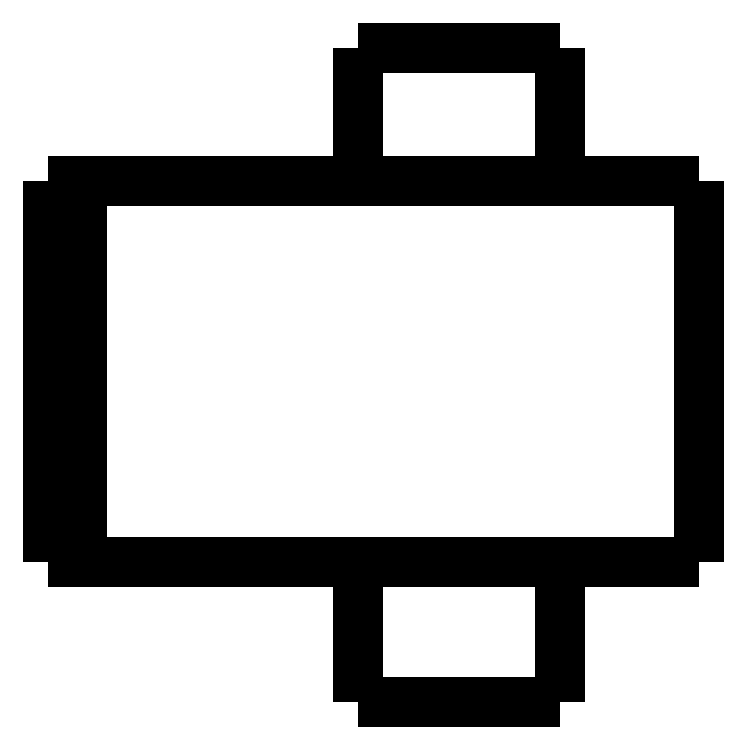
<metadata>
{"format":"dxf","ext":"dxf","renderer":"ezdxf+matplotlib","layout":"modelspace","background":"white","min_lineweight":24,"dpi":150}
</metadata>
<code>
0
SECTION
2
ENTITIES
0
LWPOLYLINE
8
0
90
51
70
0
10
0
20
15.2
10
0
20
14.98
10
0
20
14.76
10
0
20
14.53
10
0
20
14.31
10
0
20
14.09
10
0
20
13.87
10
0
20
13.65
10
0
20
13.42
10
0
20
13.2
10
0
20
12.98
10
0
20
12.76
10
0
20
12.54
10
0
20
12.31
10
0
20
12.09
10
0
20
11.87
10
0
20
11.65
10
0
20
11.43
10
0
20
11.2
10
0
20
10.98
10
0
20
10.76
10
0
20
10.54
10
0
20
10.32
10
0
20
10.09
10
0
20
9.872
10
0
20
9.65
10
0
20
9.428
10
0
20
9.206
10
0
20
8.984
10
0
20
8.762
10
0
20
8.54
10
0
20
8.318
10
0
20
8.096
10
0
20
7.874
10
0
20
7.652
10
0
20
7.43
10
0
20
7.208
10
0
20
6.986
10
0
20
6.764
10
0
20
6.542
10
0
20
6.32
10
0
20
6.098
10
0
20
5.876
10
0
20
5.654
10
0
20
5.432
10
0
20
5.21
10
0
20
4.988
10
0
20
4.766
10
0
20
4.544
10
0
20
4.322
10
0
20
4.1
0
LWPOLYLINE
8
0
90
51
70
0
10
-9.95
20
4.1
10
-9.95
20
4.018
10
-9.95
20
3.936
10
-9.95
20
3.854
10
-9.95
20
3.772
10
-9.95
20
3.69
10
-9.95
20
3.608
10
-9.95
20
3.526
10
-9.95
20
3.444
10
-9.95
20
3.362
10
-9.95
20
3.28
10
-9.95
20
3.198
10
-9.95
20
3.116
10
-9.95
20
3.034
10
-9.95
20
2.952
10
-9.95
20
2.87
10
-9.95
20
2.788
10
-9.95
20
2.706
10
-9.95
20
2.624
10
-9.95
20
2.542
10
-9.95
20
2.46
10
-9.95
20
2.378
10
-9.95
20
2.296
10
-9.95
20
2.214
10
-9.95
20
2.132
10
-9.95
20
2.05
10
-9.95
20
1.968
10
-9.95
20
1.886
10
-9.95
20
1.804
10
-9.95
20
1.722
10
-9.95
20
1.64
10
-9.95
20
1.558
10
-9.95
20
1.476
10
-9.95
20
1.394
10
-9.95
20
1.312
10
-9.95
20
1.23
10
-9.95
20
1.148
10
-9.95
20
1.066
10
-9.95
20
0.984
10
-9.95
20
0.902
10
-9.95
20
0.82
10
-9.95
20
0.738
10
-9.95
20
0.656
10
-9.95
20
0.574
10
-9.95
20
0.492
10
-9.95
20
0.41
10
-9.95
20
0.328
10
-9.95
20
0.246
10
-9.95
20
0.164
10
-9.95
20
0.082
10
-9.95
20
0
0
LWPOLYLINE
8
0
90
51
70
0
10
-4.05
20
4.1
10
-4.05
20
4.018
10
-4.05
20
3.936
10
-4.05
20
3.854
10
-4.05
20
3.772
10
-4.05
20
3.69
10
-4.05
20
3.608
10
-4.05
20
3.526
10
-4.05
20
3.444
10
-4.05
20
3.362
10
-4.05
20
3.28
10
-4.05
20
3.198
10
-4.05
20
3.116
10
-4.05
20
3.034
10
-4.05
20
2.952
10
-4.05
20
2.87
10
-4.05
20
2.788
10
-4.05
20
2.706
10
-4.05
20
2.624
10
-4.05
20
2.542
10
-4.05
20
2.46
10
-4.05
20
2.378
10
-4.05
20
2.296
10
-4.05
20
2.214
10
-4.05
20
2.132
10
-4.05
20
2.05
10
-4.05
20
1.968
10
-4.05
20
1.886
10
-4.05
20
1.804
10
-4.05
20
1.722
10
-4.05
20
1.64
10
-4.05
20
1.558
10
-4.05
20
1.476
10
-4.05
20
1.394
10
-4.05
20
1.312
10
-4.05
20
1.23
10
-4.05
20
1.148
10
-4.05
20
1.066
10
-4.05
20
0.984
10
-4.05
20
0.902
10
-4.05
20
0.82
10
-4.05
20
0.738
10
-4.05
20
0.656
10
-4.05
20
0.574
10
-4.05
20
0.492
10
-4.05
20
0.41
10
-4.05
20
0.328
10
-4.05
20
0.246
10
-4.05
20
0.164
10
-4.05
20
0.082
10
-4.05
20
0
0
LWPOLYLINE
8
0
90
51
70
0
10
-9.95
20
19.1
10
-9.95
20
19.02
10
-9.95
20
18.94
10
-9.95
20
18.87
10
-9.95
20
18.79
10
-9.95
20
18.71
10
-9.95
20
18.63
10
-9.95
20
18.55
10
-9.95
20
18.48
10
-9.95
20
18.4
10
-9.95
20
18.32
10
-9.95
20
18.24
10
-9.95
20
18.16
10
-9.95
20
18.09
10
-9.95
20
18.01
10
-9.95
20
17.93
10
-9.95
20
17.85
10
-9.95
20
17.77
10
-9.95
20
17.7
10
-9.95
20
17.62
10
-9.95
20
17.54
10
-9.95
20
17.46
10
-9.95
20
17.38
10
-9.95
20
17.31
10
-9.95
20
17.23
10
-9.95
20
17.15
10
-9.95
20
17.07
10
-9.95
20
16.99
10
-9.95
20
16.92
10
-9.95
20
16.84
10
-9.95
20
16.76
10
-9.95
20
16.68
10
-9.95
20
16.6
10
-9.95
20
16.53
10
-9.95
20
16.45
10
-9.95
20
16.37
10
-9.95
20
16.29
10
-9.95
20
16.21
10
-9.95
20
16.14
10
-9.95
20
16.06
10
-9.95
20
15.98
10
-9.95
20
15.9
10
-9.95
20
15.82
10
-9.95
20
15.75
10
-9.95
20
15.67
10
-9.95
20
15.59
10
-9.95
20
15.51
10
-9.95
20
15.43
10
-9.95
20
15.36
10
-9.95
20
15.28
10
-9.95
20
15.2
0
LWPOLYLINE
8
0
90
51
70
0
10
-4.05
20
19.1
10
-4.05
20
19.02
10
-4.05
20
18.94
10
-4.05
20
18.87
10
-4.05
20
18.79
10
-4.05
20
18.71
10
-4.05
20
18.63
10
-4.05
20
18.55
10
-4.05
20
18.48
10
-4.05
20
18.4
10
-4.05
20
18.32
10
-4.05
20
18.24
10
-4.05
20
18.16
10
-4.05
20
18.09
10
-4.05
20
18.01
10
-4.05
20
17.93
10
-4.05
20
17.85
10
-4.05
20
17.77
10
-4.05
20
17.7
10
-4.05
20
17.62
10
-4.05
20
17.54
10
-4.05
20
17.46
10
-4.05
20
17.38
10
-4.05
20
17.31
10
-4.05
20
17.23
10
-4.05
20
17.15
10
-4.05
20
17.07
10
-4.05
20
16.99
10
-4.05
20
16.92
10
-4.05
20
16.84
10
-4.05
20
16.76
10
-4.05
20
16.68
10
-4.05
20
16.6
10
-4.05
20
16.53
10
-4.05
20
16.45
10
-4.05
20
16.37
10
-4.05
20
16.29
10
-4.05
20
16.21
10
-4.05
20
16.14
10
-4.05
20
16.06
10
-4.05
20
15.98
10
-4.05
20
15.9
10
-4.05
20
15.82
10
-4.05
20
15.75
10
-4.05
20
15.67
10
-4.05
20
15.59
10
-4.05
20
15.51
10
-4.05
20
15.43
10
-4.05
20
15.36
10
-4.05
20
15.28
10
-4.05
20
15.2
0
LWPOLYLINE
8
0
90
51
70
0
10
-13.45
20
15.2
10
-13.27
20
15.2
10
-13.08
20
15.2
10
-12.9
20
15.2
10
-12.69
20
15.2
10
-12.45
20
15.2
10
-12.2
20
15.2
10
-11.96
20
15.2
10
-11.67
20
15.2
10
-11.37
20
15.2
10
-11.07
20
15.2
10
-10.76
20
15.2
10
-10.42
20
15.2
10
-10.08
20
15.2
10
-9.745
20
15.2
10
-9.385
20
15.2
10
-9.018
20
15.2
10
-8.651
20
15.2
10
-8.281
20
15.2
10
-7.9
20
15.2
10
-7.518
20
15.2
10
-7.137
20
15.2
10
-6.755
20
15.2
10
-6.374
20
15.2
10
-5.993
20
15.2
10
-5.611
20
15.2
10
-5.245
20
15.2
10
-4.878
20
15.2
10
-4.512
20
15.2
10
-4.158
20
15.2
10
-3.82
20
15.2
10
-3.483
20
15.2
10
-3.145
20
15.2
10
-2.844
20
15.2
10
-2.548
20
15.2
10
-2.252
20
15.2
10
-1.971
20
15.2
10
-1.729
20
15.2
10
-1.486
20
15.2
10
-1.243
20
15.2
10
-1.045
20
15.2
10
-0.8651
20
15.2
10
-0.6848
20
15.2
10
-0.5144
20
15.2
10
-0.4034
20
15.2
10
-0.2924
20
15.2
10
-0.1814
20
15.2
10
-0.1124
20
15.2
10
-0.07495
20
15.2
10
-0.03748
20
15.2
10
0
20
15.2
0
LWPOLYLINE
8
0
90
51
70
0
10
-13.45
20
4.1
10
-13.27
20
4.1
10
-13.08
20
4.1
10
-12.9
20
4.1
10
-12.69
20
4.1
10
-12.45
20
4.1
10
-12.2
20
4.1
10
-11.96
20
4.1
10
-11.67
20
4.1
10
-11.37
20
4.1
10
-11.07
20
4.1
10
-10.76
20
4.1
10
-10.42
20
4.1
10
-10.08
20
4.1
10
-9.745
20
4.1
10
-9.385
20
4.1
10
-9.018
20
4.1
10
-8.651
20
4.1
10
-8.281
20
4.1
10
-7.9
20
4.1
10
-7.518
20
4.1
10
-7.137
20
4.1
10
-6.755
20
4.1
10
-6.374
20
4.1
10
-5.993
20
4.1
10
-5.611
20
4.1
10
-5.245
20
4.1
10
-4.878
20
4.1
10
-4.512
20
4.1
10
-4.158
20
4.1
10
-3.82
20
4.1
10
-3.483
20
4.1
10
-3.145
20
4.1
10
-2.844
20
4.1
10
-2.548
20
4.1
10
-2.252
20
4.1
10
-1.971
20
4.1
10
-1.729
20
4.1
10
-1.486
20
4.1
10
-1.243
20
4.1
10
-1.045
20
4.1
10
-0.8651
20
4.1
10
-0.6848
20
4.1
10
-0.5144
20
4.1
10
-0.4034
20
4.1
10
-0.2924
20
4.1
10
-0.1814
20
4.1
10
-0.1124
20
4.1
10
-0.07495
20
4.1
10
-0.03748
20
4.1
10
0
20
4.1
0
LWPOLYLINE
8
0
90
51
70
0
10
-18
20
15.2
10
-17.95
20
15.2
10
-17.89
20
15.2
10
-17.84
20
15.2
10
-17.78
20
15.2
10
-17.73
20
15.2
10
-17.67
20
15.2
10
-17.62
20
15.2
10
-17.57
20
15.2
10
-17.51
20
15.2
10
-17.46
20
15.2
10
-17.4
20
15.2
10
-17.35
20
15.2
10
-17.3
20
15.2
10
-17.24
20
15.2
10
-17.19
20
15.2
10
-17.13
20
15.2
10
-17.08
20
15.2
10
-17.02
20
15.2
10
-16.97
20
15.2
10
-16.92
20
15.2
10
-16.86
20
15.2
10
-16.81
20
15.2
10
-16.75
20
15.2
10
-16.7
20
15.2
10
-16.65
20
15.2
10
-16.59
20
15.2
10
-16.54
20
15.2
10
-16.48
20
15.2
10
-16.43
20
15.2
10
-16.37
20
15.2
10
-16.32
20
15.2
10
-16.27
20
15.2
10
-16.21
20
15.2
10
-16.16
20
15.2
10
-16.1
20
15.2
10
-16.05
20
15.2
10
-16
20
15.2
10
-15.94
20
15.2
10
-15.89
20
15.2
10
-15.83
20
15.2
10
-15.78
20
15.2
10
-15.72
20
15.2
10
-15.67
20
15.2
10
-15.62
20
15.2
10
-15.56
20
15.2
10
-15.51
20
15.2
10
-15.45
20
15.2
10
-15.4
20
15.2
10
-15.35
20
15.2
10
-15.29
20
15.2
0
LWPOLYLINE
8
0
90
51
70
0
10
-18
20
15.2
10
-18
20
14.98
10
-18
20
14.76
10
-18
20
14.53
10
-18
20
14.31
10
-18
20
14.09
10
-18
20
13.87
10
-18
20
13.65
10
-18
20
13.42
10
-18
20
13.2
10
-18
20
12.98
10
-18
20
12.76
10
-18
20
12.54
10
-18
20
12.31
10
-18
20
12.09
10
-18
20
11.87
10
-18
20
11.65
10
-18
20
11.43
10
-18
20
11.2
10
-18
20
10.98
10
-18
20
10.76
10
-18
20
10.54
10
-18
20
10.32
10
-18
20
10.09
10
-18
20
9.872
10
-18
20
9.65
10
-18
20
9.428
10
-18
20
9.206
10
-18
20
8.984
10
-18
20
8.762
10
-18
20
8.54
10
-18
20
8.318
10
-18
20
8.096
10
-18
20
7.874
10
-18
20
7.652
10
-18
20
7.43
10
-18
20
7.208
10
-18
20
6.986
10
-18
20
6.764
10
-18
20
6.542
10
-18
20
6.32
10
-18
20
6.098
10
-18
20
5.876
10
-18
20
5.654
10
-18
20
5.432
10
-18
20
5.21
10
-18
20
4.988
10
-18
20
4.766
10
-18
20
4.544
10
-18
20
4.322
10
-18
20
4.1
0
LWPOLYLINE
8
0
90
51
70
0
10
-18
20
4.1
10
-17.95
20
4.1
10
-17.89
20
4.1
10
-17.84
20
4.1
10
-17.78
20
4.1
10
-17.73
20
4.1
10
-17.67
20
4.1
10
-17.62
20
4.1
10
-17.57
20
4.1
10
-17.51
20
4.1
10
-17.46
20
4.1
10
-17.4
20
4.1
10
-17.35
20
4.1
10
-17.3
20
4.1
10
-17.24
20
4.1
10
-17.19
20
4.1
10
-17.13
20
4.1
10
-17.08
20
4.1
10
-17.02
20
4.1
10
-16.97
20
4.1
10
-16.92
20
4.1
10
-16.86
20
4.1
10
-16.81
20
4.1
10
-16.75
20
4.1
10
-16.7
20
4.1
10
-16.65
20
4.1
10
-16.59
20
4.1
10
-16.54
20
4.1
10
-16.48
20
4.1
10
-16.43
20
4.1
10
-16.37
20
4.1
10
-16.32
20
4.1
10
-16.27
20
4.1
10
-16.21
20
4.1
10
-16.16
20
4.1
10
-16.1
20
4.1
10
-16.05
20
4.1
10
-16
20
4.1
10
-15.94
20
4.1
10
-15.89
20
4.1
10
-15.83
20
4.1
10
-15.78
20
4.1
10
-15.72
20
4.1
10
-15.67
20
4.1
10
-15.62
20
4.1
10
-15.56
20
4.1
10
-15.51
20
4.1
10
-15.45
20
4.1
10
-15.4
20
4.1
10
-15.35
20
4.1
10
-15.29
20
4.1
0
LWPOLYLINE
8
0
90
51
70
0
10
-19
20
4.1
10
-19
20
4.322
10
-19
20
4.544
10
-19
20
4.766
10
-19
20
4.988
10
-19
20
5.21
10
-19
20
5.432
10
-19
20
5.654
10
-19
20
5.876
10
-19
20
6.098
10
-19
20
6.32
10
-19
20
6.542
10
-19
20
6.764
10
-19
20
6.986
10
-19
20
7.208
10
-19
20
7.43
10
-19
20
7.652
10
-19
20
7.874
10
-19
20
8.096
10
-19
20
8.318
10
-19
20
8.54
10
-19
20
8.762
10
-19
20
8.984
10
-19
20
9.206
10
-19
20
9.428
10
-19
20
9.65
10
-19
20
9.872
10
-19
20
10.09
10
-19
20
10.32
10
-19
20
10.54
10
-19
20
10.76
10
-19
20
10.98
10
-19
20
11.2
10
-19
20
11.43
10
-19
20
11.65
10
-19
20
11.87
10
-19
20
12.09
10
-19
20
12.31
10
-19
20
12.54
10
-19
20
12.76
10
-19
20
12.98
10
-19
20
13.2
10
-19
20
13.42
10
-19
20
13.65
10
-19
20
13.87
10
-19
20
14.09
10
-19
20
14.31
10
-19
20
14.53
10
-19
20
14.76
10
-19
20
14.98
10
-19
20
15.2
0
LWPOLYLINE
8
0
90
51
70
0
10
-19
20
15.2
10
-18.98
20
15.2
10
-18.96
20
15.2
10
-18.94
20
15.2
10
-18.92
20
15.2
10
-18.9
20
15.2
10
-18.88
20
15.2
10
-18.86
20
15.2
10
-18.84
20
15.2
10
-18.82
20
15.2
10
-18.8
20
15.2
10
-18.78
20
15.2
10
-18.76
20
15.2
10
-18.74
20
15.2
10
-18.72
20
15.2
10
-18.7
20
15.2
10
-18.68
20
15.2
10
-18.66
20
15.2
10
-18.64
20
15.2
10
-18.62
20
15.2
10
-18.6
20
15.2
10
-18.58
20
15.2
10
-18.56
20
15.2
10
-18.54
20
15.2
10
-18.52
20
15.2
10
-18.5
20
15.2
10
-18.48
20
15.2
10
-18.46
20
15.2
10
-18.44
20
15.2
10
-18.42
20
15.2
10
-18.4
20
15.2
10
-18.38
20
15.2
10
-18.36
20
15.2
10
-18.34
20
15.2
10
-18.32
20
15.2
10
-18.3
20
15.2
10
-18.28
20
15.2
10
-18.26
20
15.2
10
-18.24
20
15.2
10
-18.22
20
15.2
10
-18.2
20
15.2
10
-18.18
20
15.2
10
-18.16
20
15.2
10
-18.14
20
15.2
10
-18.12
20
15.2
10
-18.1
20
15.2
10
-18.08
20
15.2
10
-18.06
20
15.2
10
-18.04
20
15.2
10
-18.02
20
15.2
10
-18
20
15.2
0
LWPOLYLINE
8
0
90
51
70
0
10
-15.29
20
15.2
10
-15.24
20
15.2
10
-15.2
20
15.2
10
-15.15
20
15.2
10
-15.1
20
15.2
10
-15.06
20
15.2
10
-15.01
20
15.2
10
-14.97
20
15.2
10
-14.92
20
15.2
10
-14.87
20
15.2
10
-14.83
20
15.2
10
-14.78
20
15.2
10
-14.74
20
15.2
10
-14.69
20
15.2
10
-14.65
20
15.2
10
-14.6
20
15.2
10
-14.56
20
15.2
10
-14.52
20
15.2
10
-14.47
20
15.2
10
-14.43
20
15.2
10
-14.39
20
15.2
10
-14.35
20
15.2
10
-14.31
20
15.2
10
-14.27
20
15.2
10
-14.23
20
15.2
10
-14.19
20
15.2
10
-14.15
20
15.2
10
-14.11
20
15.2
10
-14.07
20
15.2
10
-14.04
20
15.2
10
-14
20
15.2
10
-13.96
20
15.2
10
-13.93
20
15.2
10
-13.9
20
15.2
10
-13.86
20
15.2
10
-13.83
20
15.2
10
-13.8
20
15.2
10
-13.77
20
15.2
10
-13.74
20
15.2
10
-13.71
20
15.2
10
-13.68
20
15.2
10
-13.65
20
15.2
10
-13.63
20
15.2
10
-13.6
20
15.2
10
-13.58
20
15.2
10
-13.55
20
15.2
10
-13.53
20
15.2
10
-13.51
20
15.2
10
-13.49
20
15.2
10
-13.47
20
15.2
10
-13.45
20
15.2
0
LWPOLYLINE
8
0
90
51
70
0
10
-18
20
4.1
10
-18.02
20
4.1
10
-18.04
20
4.1
10
-18.06
20
4.1
10
-18.08
20
4.1
10
-18.1
20
4.1
10
-18.12
20
4.1
10
-18.14
20
4.1
10
-18.16
20
4.1
10
-18.18
20
4.1
10
-18.2
20
4.1
10
-18.22
20
4.1
10
-18.24
20
4.1
10
-18.26
20
4.1
10
-18.28
20
4.1
10
-18.3
20
4.1
10
-18.32
20
4.1
10
-18.34
20
4.1
10
-18.36
20
4.1
10
-18.38
20
4.1
10
-18.4
20
4.1
10
-18.42
20
4.1
10
-18.44
20
4.1
10
-18.46
20
4.1
10
-18.48
20
4.1
10
-18.5
20
4.1
10
-18.52
20
4.1
10
-18.54
20
4.1
10
-18.56
20
4.1
10
-18.58
20
4.1
10
-18.6
20
4.1
10
-18.62
20
4.1
10
-18.64
20
4.1
10
-18.66
20
4.1
10
-18.68
20
4.1
10
-18.7
20
4.1
10
-18.72
20
4.1
10
-18.74
20
4.1
10
-18.76
20
4.1
10
-18.78
20
4.1
10
-18.8
20
4.1
10
-18.82
20
4.1
10
-18.84
20
4.1
10
-18.86
20
4.1
10
-18.88
20
4.1
10
-18.9
20
4.1
10
-18.92
20
4.1
10
-18.94
20
4.1
10
-18.96
20
4.1
10
-18.98
20
4.1
10
-19
20
4.1
0
LWPOLYLINE
8
0
90
51
70
0
10
-13.45
20
4.1
10
-13.47
20
4.1
10
-13.49
20
4.1
10
-13.51
20
4.1
10
-13.53
20
4.1
10
-13.55
20
4.1
10
-13.58
20
4.1
10
-13.6
20
4.1
10
-13.63
20
4.1
10
-13.65
20
4.1
10
-13.68
20
4.1
10
-13.71
20
4.1
10
-13.74
20
4.1
10
-13.77
20
4.1
10
-13.8
20
4.1
10
-13.83
20
4.1
10
-13.86
20
4.1
10
-13.9
20
4.1
10
-13.93
20
4.1
10
-13.96
20
4.1
10
-14
20
4.1
10
-14.04
20
4.1
10
-14.07
20
4.1
10
-14.11
20
4.1
10
-14.15
20
4.1
10
-14.19
20
4.1
10
-14.23
20
4.1
10
-14.27
20
4.1
10
-14.31
20
4.1
10
-14.35
20
4.1
10
-14.39
20
4.1
10
-14.43
20
4.1
10
-14.47
20
4.1
10
-14.52
20
4.1
10
-14.56
20
4.1
10
-14.6
20
4.1
10
-14.65
20
4.1
10
-14.69
20
4.1
10
-14.74
20
4.1
10
-14.78
20
4.1
10
-14.83
20
4.1
10
-14.87
20
4.1
10
-14.92
20
4.1
10
-14.97
20
4.1
10
-15.01
20
4.1
10
-15.06
20
4.1
10
-15.1
20
4.1
10
-15.15
20
4.1
10
-15.2
20
4.1
10
-15.24
20
4.1
10
-15.29
20
4.1
0
LWPOLYLINE
8
0
90
51
70
0
10
-4.05
20
0
10
-4.055
20
0
10
-4.06
20
0
10
-4.066
20
0
10
-4.075
20
0
10
-4.091
20
0
10
-4.106
20
0
10
-4.122
20
0
10
-4.146
20
0
10
-4.172
20
0
10
-4.197
20
0
10
-4.226
20
0
10
-4.261
20
0
10
-4.297
20
0
10
-4.332
20
0
10
-4.374
20
0
10
-4.419
20
0
10
-4.464
20
0
10
-4.51
20
0
10
-4.563
20
0
10
-4.617
20
0
10
-4.671
20
0
10
-4.729
20
0
10
-4.791
20
0
10
-4.852
20
0
10
-4.914
20
0
10
-4.983
20
0
10
-5.052
20
0
10
-5.121
20
0
10
-5.193
20
0
10
-5.269
20
0
10
-5.344
20
0
10
-5.42
20
0
10
-5.5
20
0
10
-5.581
20
0
10
-5.662
20
0
10
-5.744
20
0
10
-5.83
20
0
10
-5.916
20
0
10
-6.001
20
0
10
-6.089
20
0
10
-6.178
20
0
10
-6.267
20
0
10
-6.357
20
0
10
-6.448
20
0
10
-6.539
20
0
10
-6.631
20
0
10
-6.723
20
0
10
-6.815
20
0
10
-6.908
20
0
10
-7
20
0
0
LWPOLYLINE
8
0
90
51
70
0
10
-7
20
0
10
-7.092
20
0
10
-7.185
20
0
10
-7.277
20
0
10
-7.369
20
0
10
-7.461
20
0
10
-7.552
20
0
10
-7.643
20
0
10
-7.733
20
0
10
-7.822
20
0
10
-7.911
20
0
10
-7.999
20
0
10
-8.084
20
0
10
-8.17
20
0
10
-8.256
20
0
10
-8.338
20
0
10
-8.419
20
0
10
-8.5
20
0
10
-8.58
20
0
10
-8.656
20
0
10
-8.731
20
0
10
-8.807
20
0
10
-8.879
20
0
10
-8.948
20
0
10
-9.017
20
0
10
-9.086
20
0
10
-9.148
20
0
10
-9.209
20
0
10
-9.271
20
0
10
-9.329
20
0
10
-9.383
20
0
10
-9.437
20
0
10
-9.49
20
0
10
-9.536
20
0
10
-9.581
20
0
10
-9.626
20
0
10
-9.668
20
0
10
-9.703
20
0
10
-9.739
20
0
10
-9.774
20
0
10
-9.803
20
0
10
-9.828
20
0
10
-9.854
20
0
10
-9.878
20
0
10
-9.894
20
0
10
-9.909
20
0
10
-9.925
20
0
10
-9.934
20
0
10
-9.94
20
0
10
-9.945
20
0
10
-9.95
20
0
0
LWPOLYLINE
8
0
90
51
70
0
10
-4.05
20
19.1
10
-4.055
20
19.1
10
-4.06
20
19.1
10
-4.066
20
19.1
10
-4.075
20
19.1
10
-4.091
20
19.1
10
-4.106
20
19.1
10
-4.122
20
19.1
10
-4.146
20
19.1
10
-4.172
20
19.1
10
-4.197
20
19.1
10
-4.226
20
19.1
10
-4.261
20
19.1
10
-4.297
20
19.1
10
-4.332
20
19.1
10
-4.374
20
19.1
10
-4.419
20
19.1
10
-4.464
20
19.1
10
-4.51
20
19.1
10
-4.563
20
19.1
10
-4.617
20
19.1
10
-4.671
20
19.1
10
-4.729
20
19.1
10
-4.791
20
19.1
10
-4.852
20
19.1
10
-4.914
20
19.1
10
-4.983
20
19.1
10
-5.052
20
19.1
10
-5.121
20
19.1
10
-5.193
20
19.1
10
-5.269
20
19.1
10
-5.344
20
19.1
10
-5.42
20
19.1
10
-5.5
20
19.1
10
-5.581
20
19.1
10
-5.662
20
19.1
10
-5.744
20
19.1
10
-5.83
20
19.1
10
-5.916
20
19.1
10
-6.001
20
19.1
10
-6.089
20
19.1
10
-6.178
20
19.1
10
-6.267
20
19.1
10
-6.357
20
19.1
10
-6.448
20
19.1
10
-6.539
20
19.1
10
-6.631
20
19.1
10
-6.723
20
19.1
10
-6.815
20
19.1
10
-6.908
20
19.1
10
-7
20
19.1
0
LWPOLYLINE
8
0
90
51
70
0
10
-7
20
19.1
10
-7.092
20
19.1
10
-7.185
20
19.1
10
-7.277
20
19.1
10
-7.369
20
19.1
10
-7.461
20
19.1
10
-7.552
20
19.1
10
-7.643
20
19.1
10
-7.733
20
19.1
10
-7.822
20
19.1
10
-7.911
20
19.1
10
-7.999
20
19.1
10
-8.084
20
19.1
10
-8.17
20
19.1
10
-8.256
20
19.1
10
-8.338
20
19.1
10
-8.419
20
19.1
10
-8.5
20
19.1
10
-8.58
20
19.1
10
-8.656
20
19.1
10
-8.731
20
19.1
10
-8.807
20
19.1
10
-8.879
20
19.1
10
-8.948
20
19.1
10
-9.017
20
19.1
10
-9.086
20
19.1
10
-9.148
20
19.1
10
-9.209
20
19.1
10
-9.271
20
19.1
10
-9.329
20
19.1
10
-9.383
20
19.1
10
-9.437
20
19.1
10
-9.49
20
19.1
10
-9.536
20
19.1
10
-9.581
20
19.1
10
-9.626
20
19.1
10
-9.668
20
19.1
10
-9.703
20
19.1
10
-9.739
20
19.1
10
-9.774
20
19.1
10
-9.803
20
19.1
10
-9.828
20
19.1
10
-9.854
20
19.1
10
-9.878
20
19.1
10
-9.894
20
19.1
10
-9.909
20
19.1
10
-9.925
20
19.1
10
-9.934
20
19.1
10
-9.94
20
19.1
10
-9.945
20
19.1
10
-9.95
20
19.1
0
ENDSEC
0
EOF

</code>
